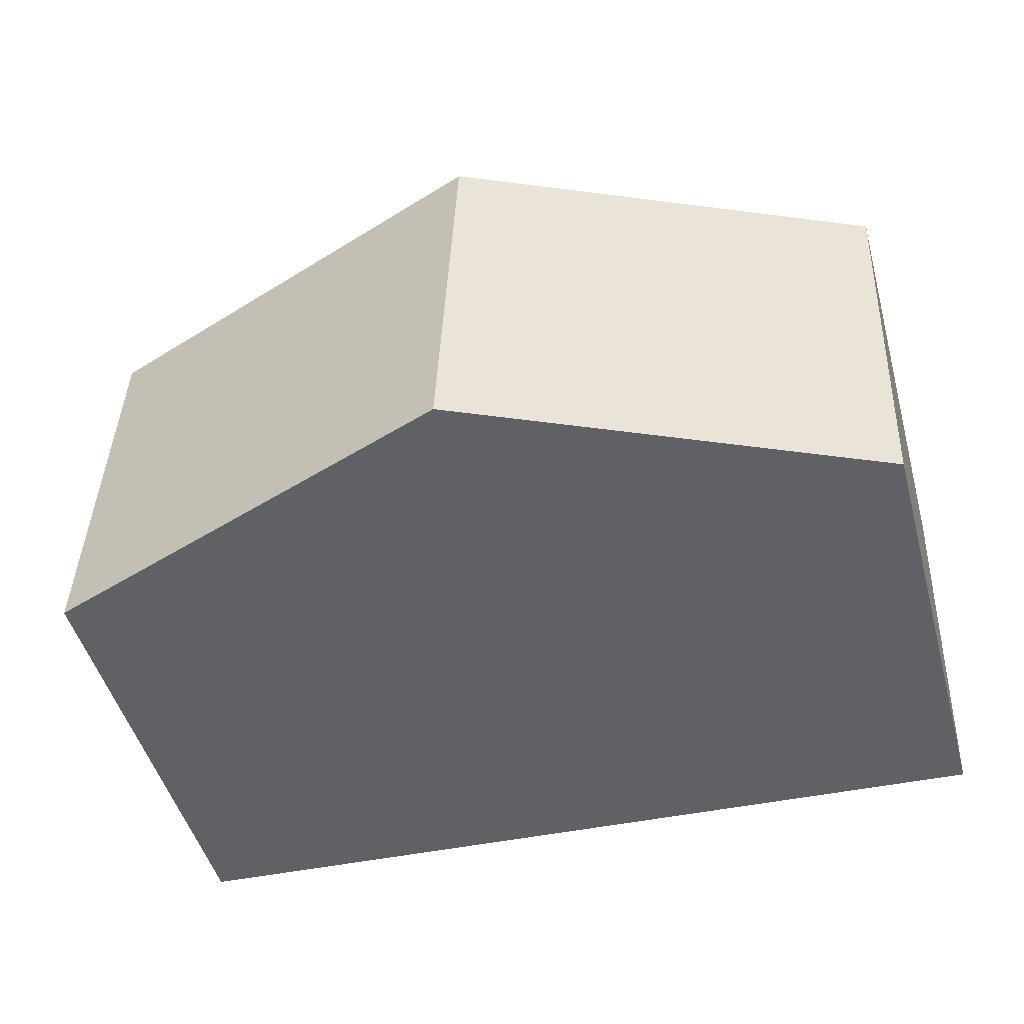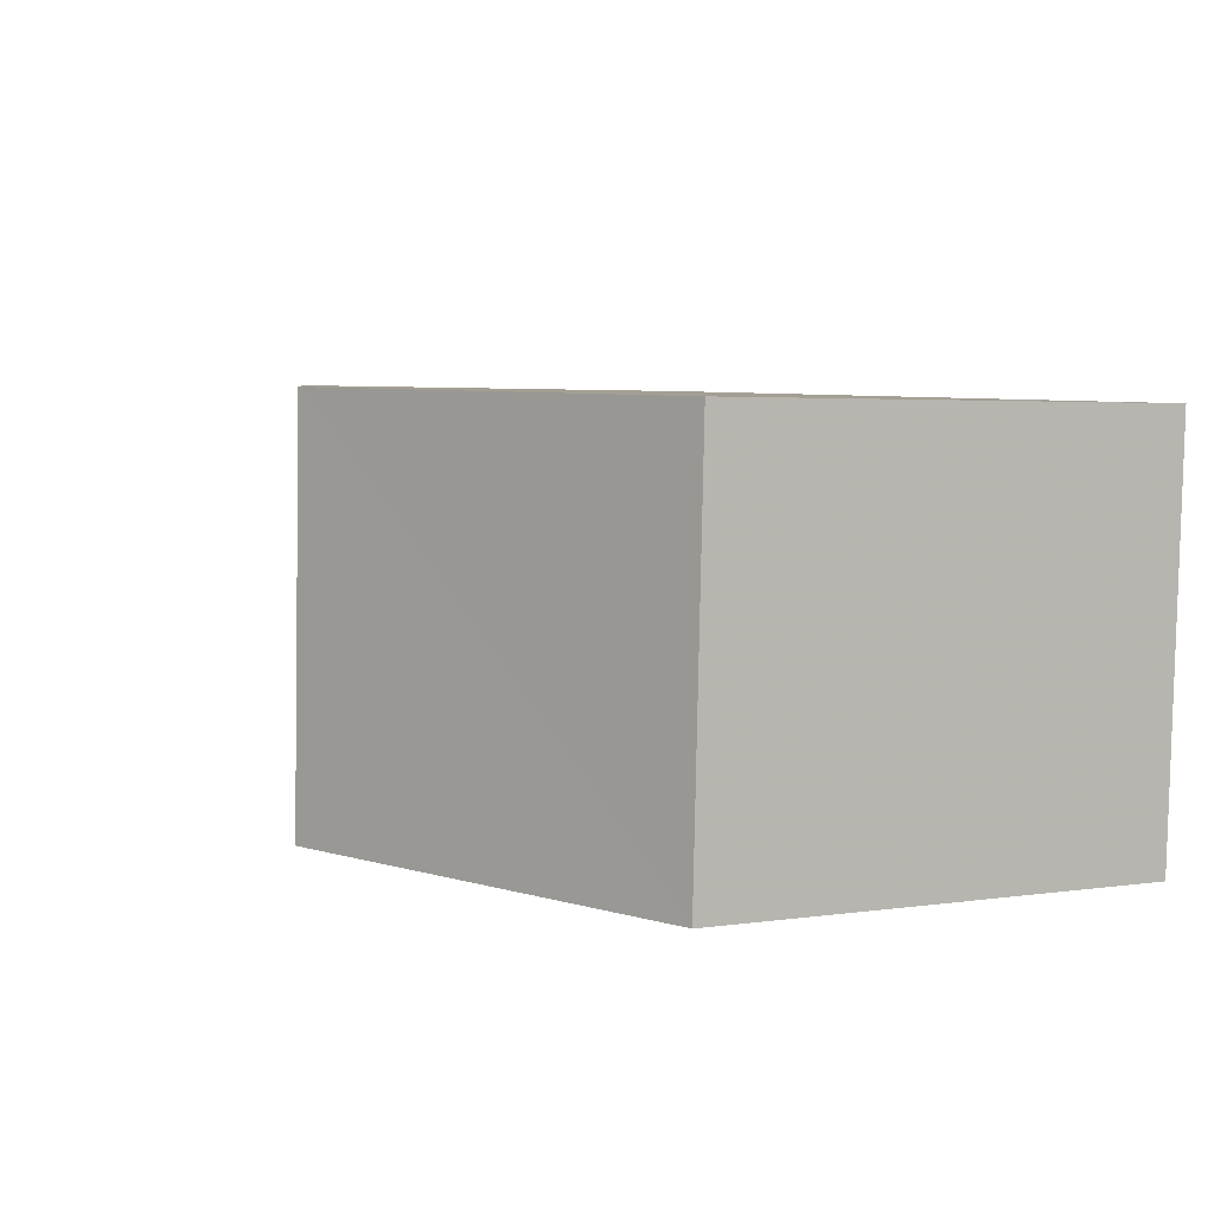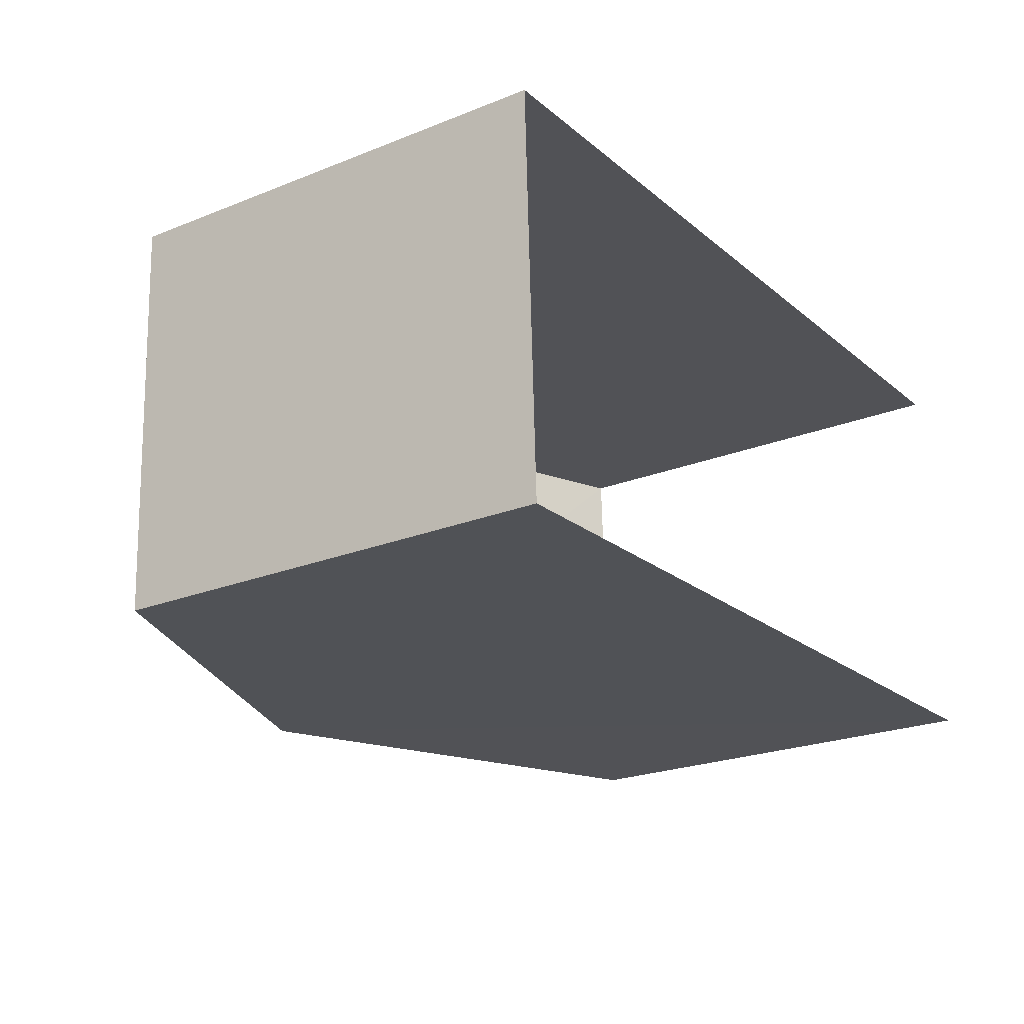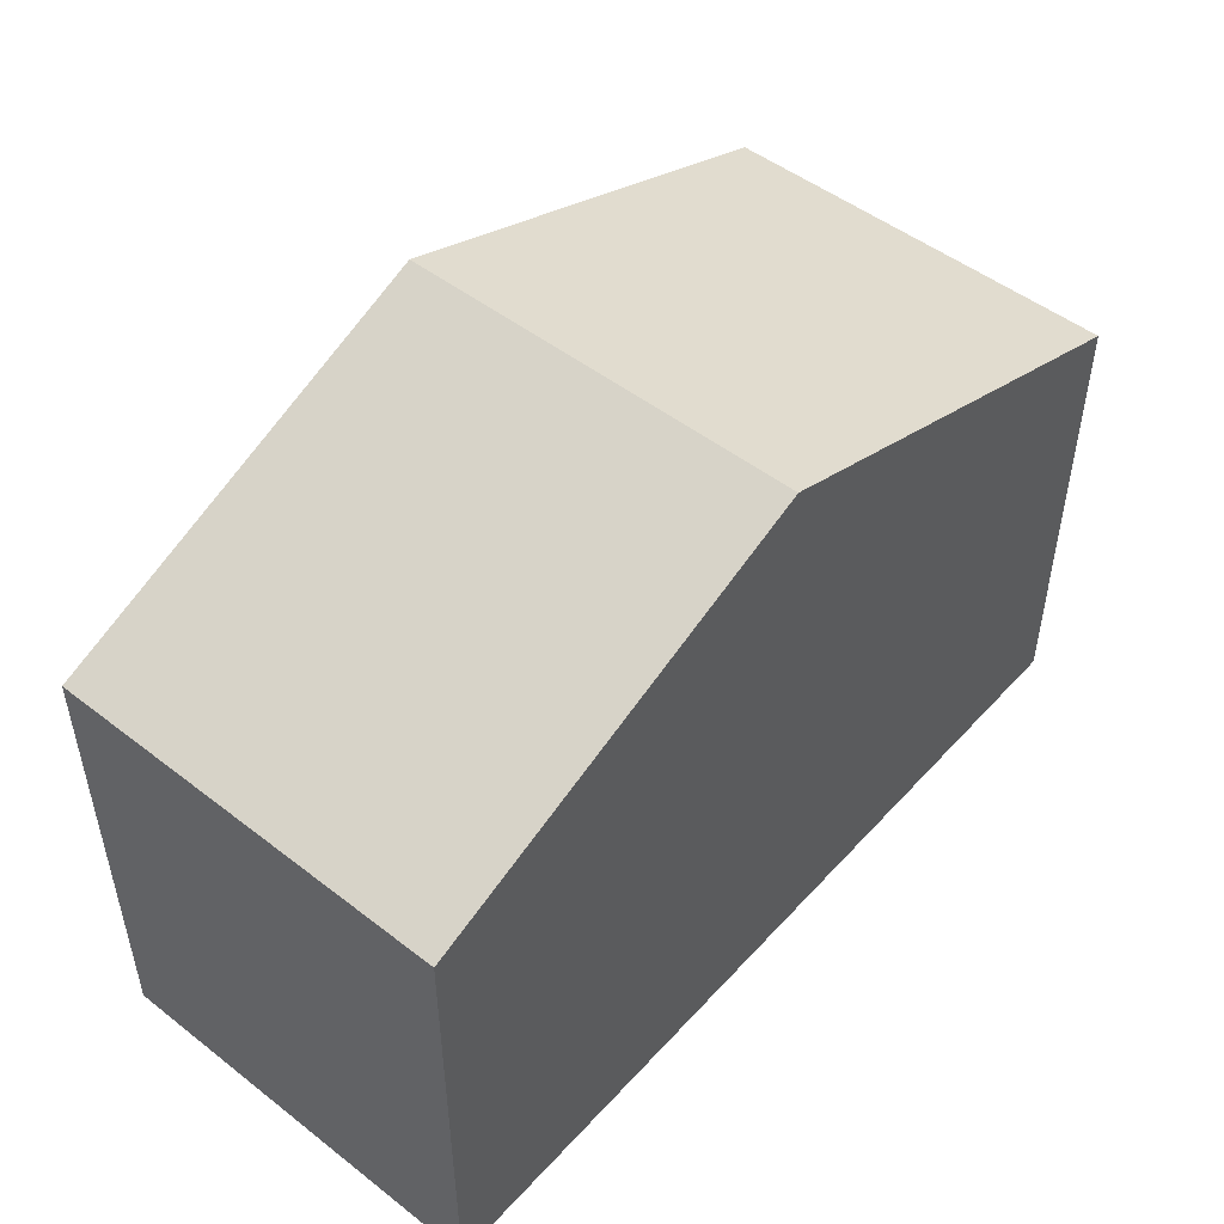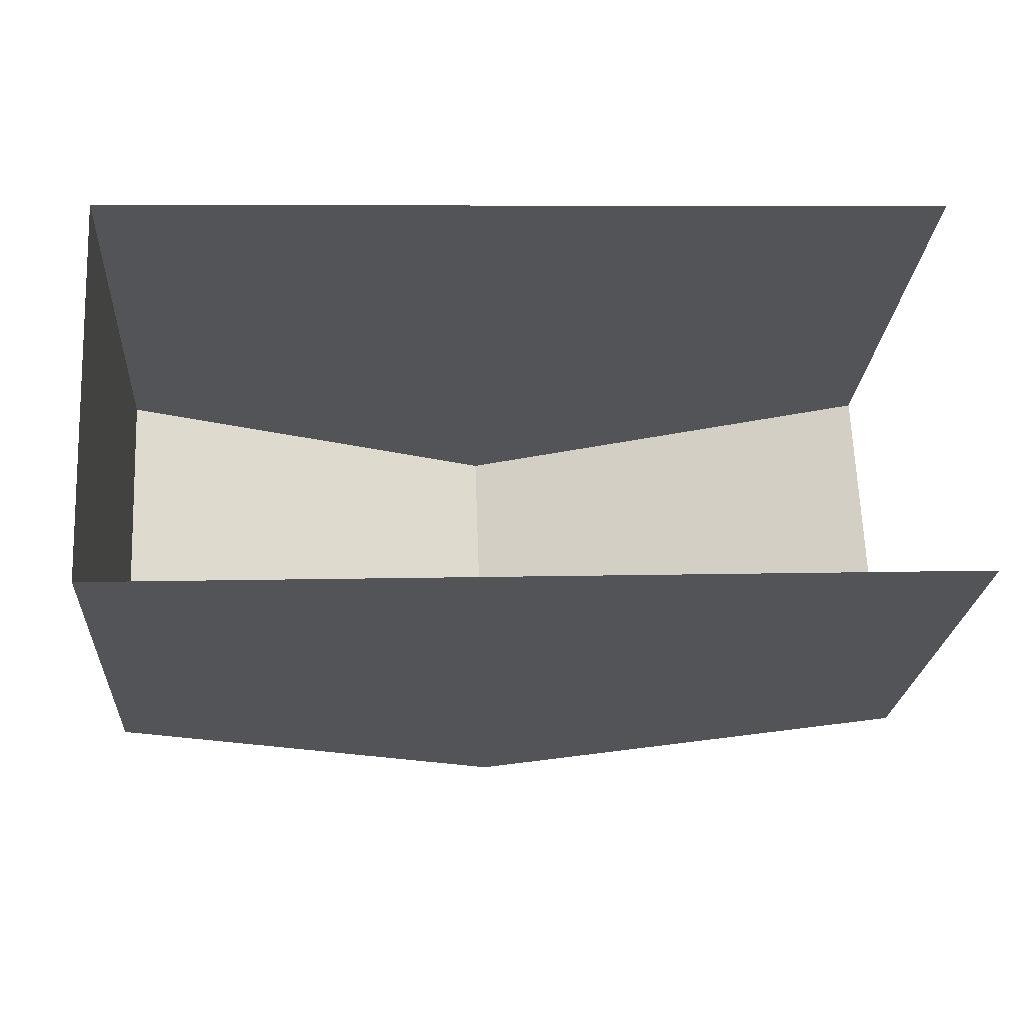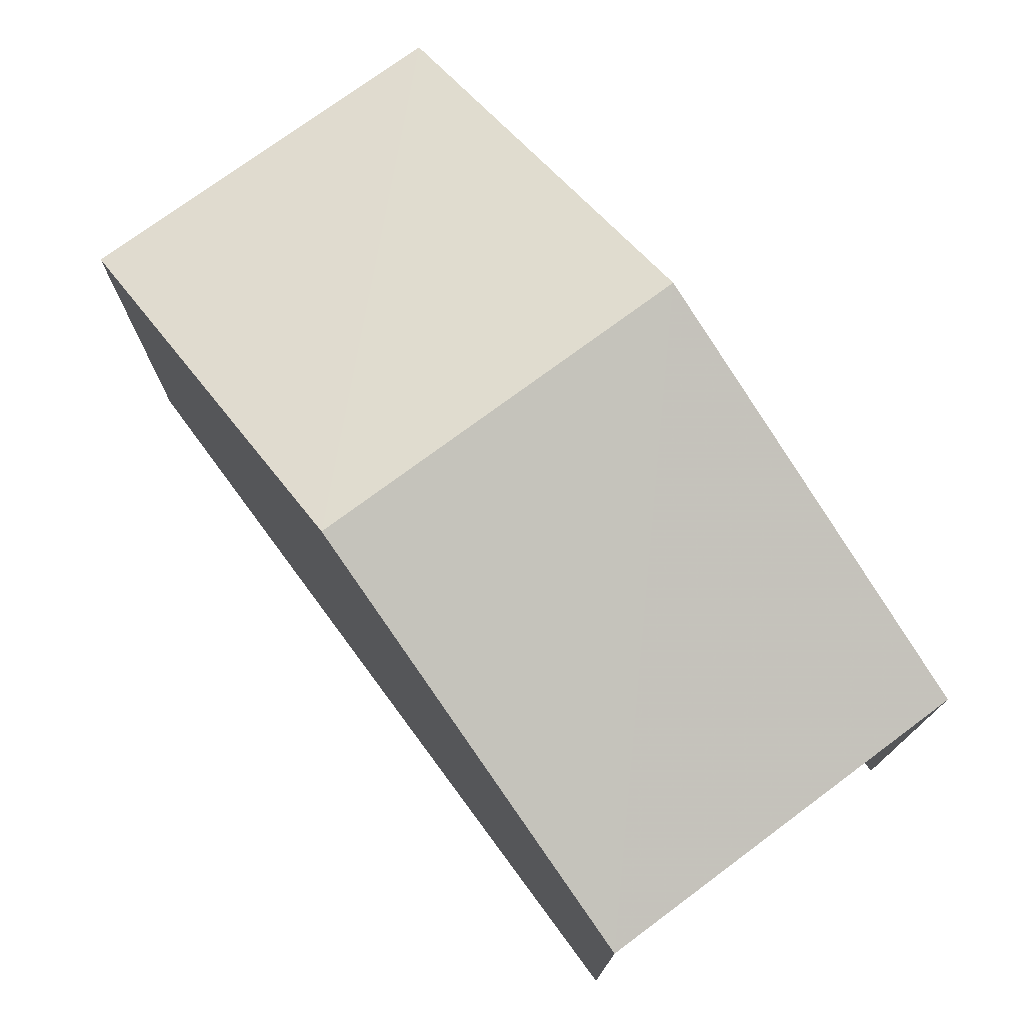
<metadata>
{"format":"obj","ext":"obj","renderer":"f3d","projection":"perspective","resolution":1024,"background":"white","views":[{"elev":-48.8,"azim":15.3,"up":"+Y"},{"elev":3.3,"azim":62.9,"up":"+Y"},{"elev":-23.1,"azim":124.2,"up":"+Y"},{"elev":49.8,"azim":128.1,"up":"+Z"},{"elev":-23.5,"azim":176.1,"up":"+Y"},{"elev":74.4,"azim":-128.9,"up":"+Z"}]}
</metadata>
<code>
v -3.722e+05 -1.037e+05 33.47
v -3.722e+05 -1.036e+05 33.47
v -3.722e+05 -1.036e+05 33.47
v -3.722e+05 -1.037e+05 33.47
v -3.722e+05 -1.037e+05 40.5
v -3.722e+05 -1.036e+05 40.5
v -3.722e+05 -1.036e+05 43.1
v -3.722e+05 -1.037e+05 43.1
v -3.722e+05 -1.036e+05 40.5
v -3.722e+05 -1.037e+05 40.5
f 1 2 3
f 1 4 2
f 9 2 4
f 10 9 4
f 5 6 7
f 8 5 7
f 9 10 8
f 7 9 8
f 10 4 8
f 4 1 8
f 1 5 8
f 6 1 3
f 6 5 1
f 6 3 7
f 3 2 7
f 2 9 7

</code>
